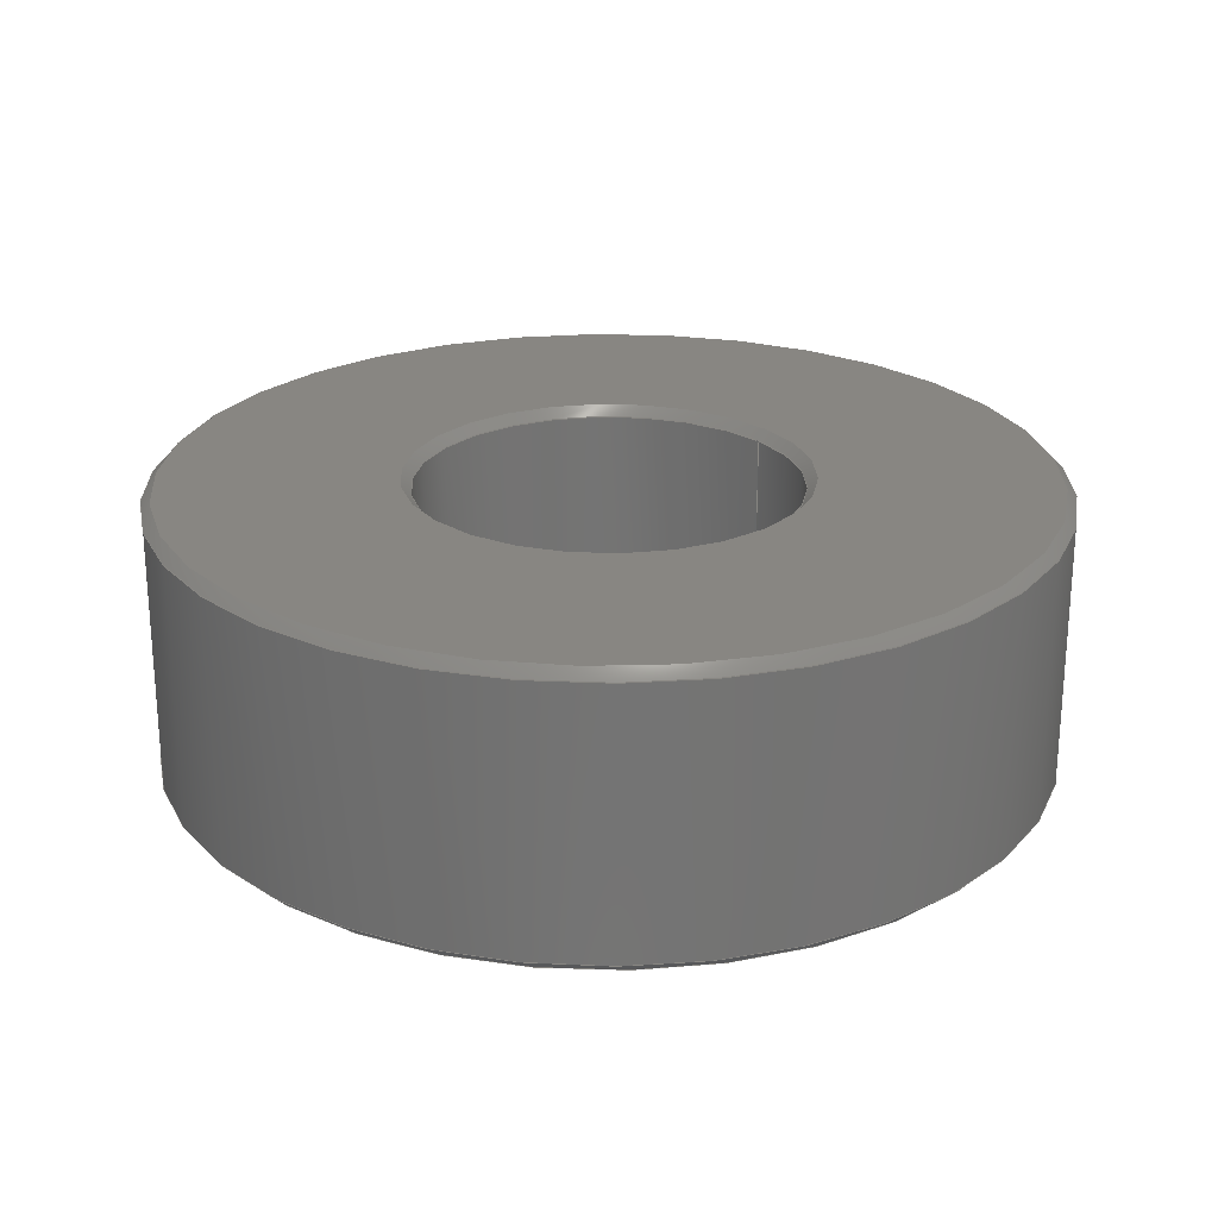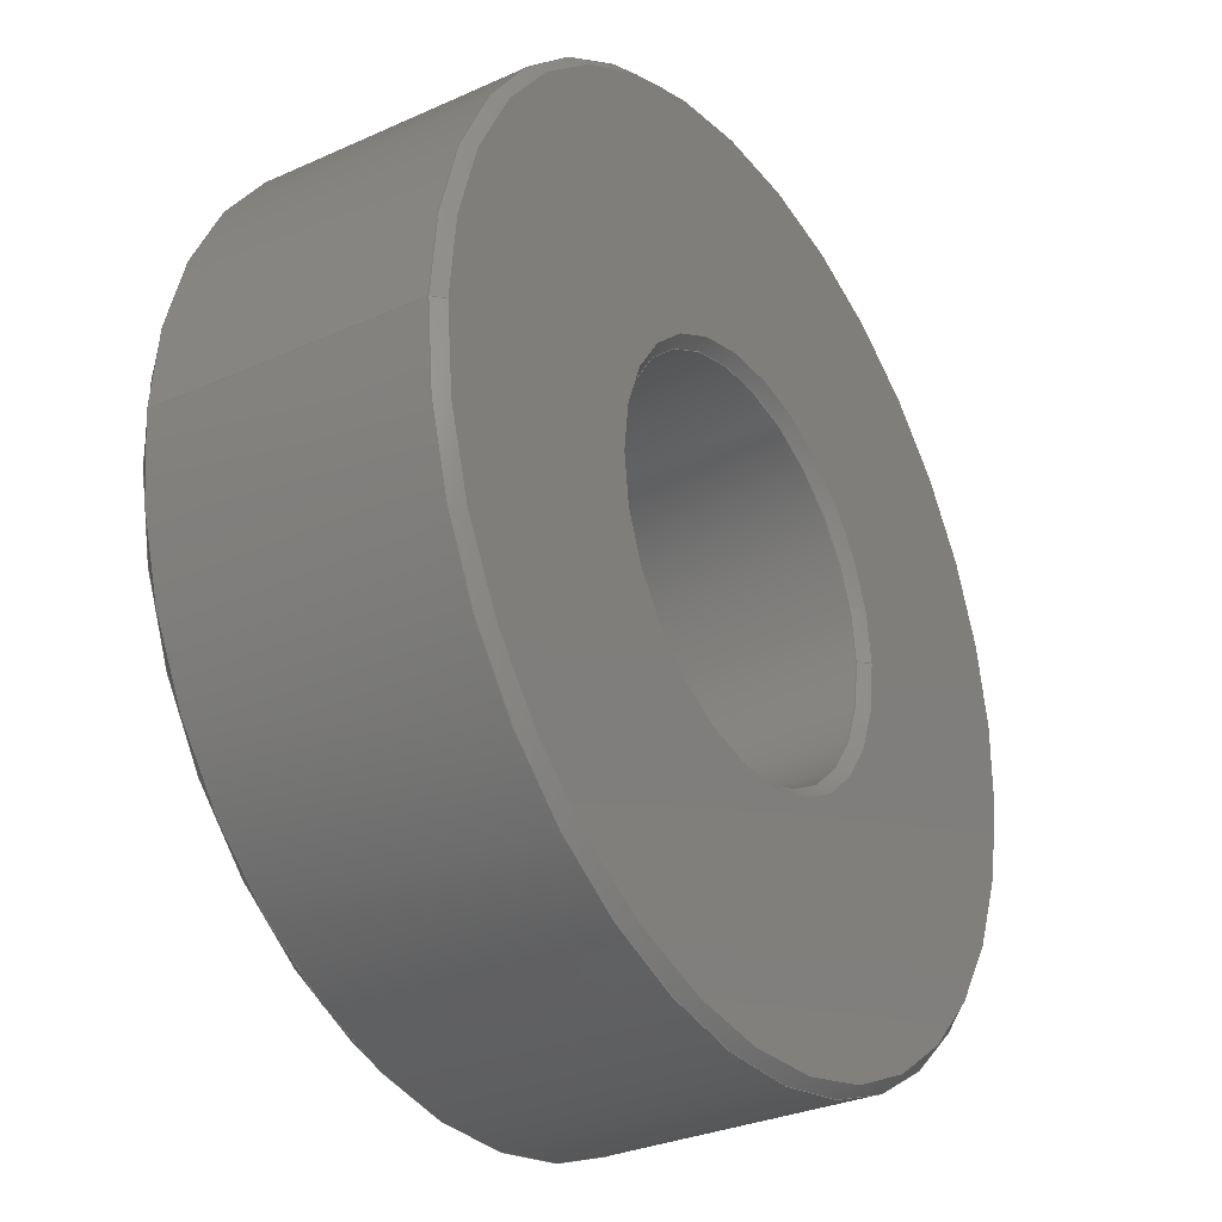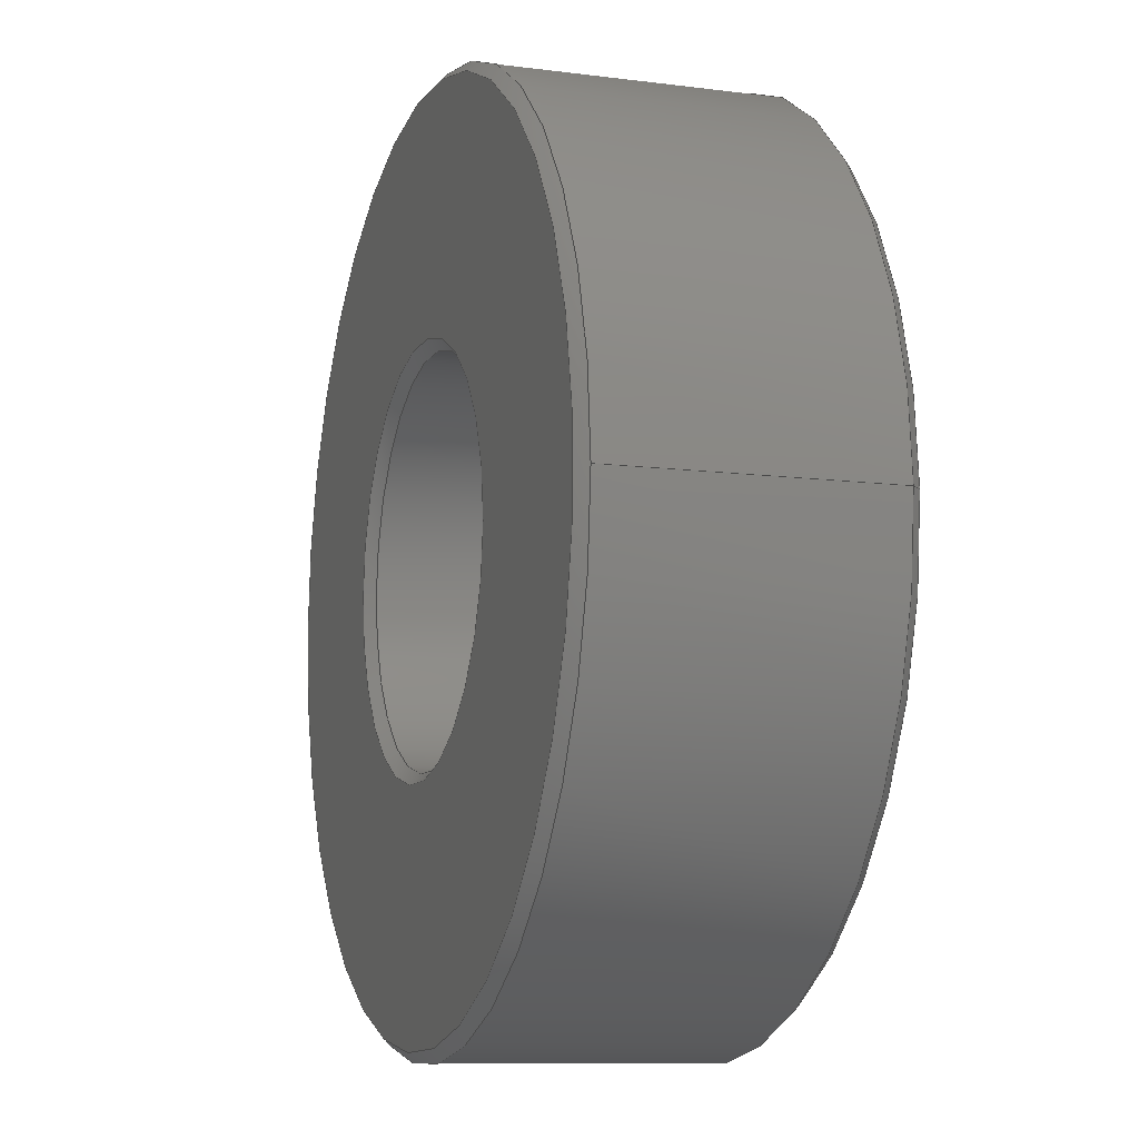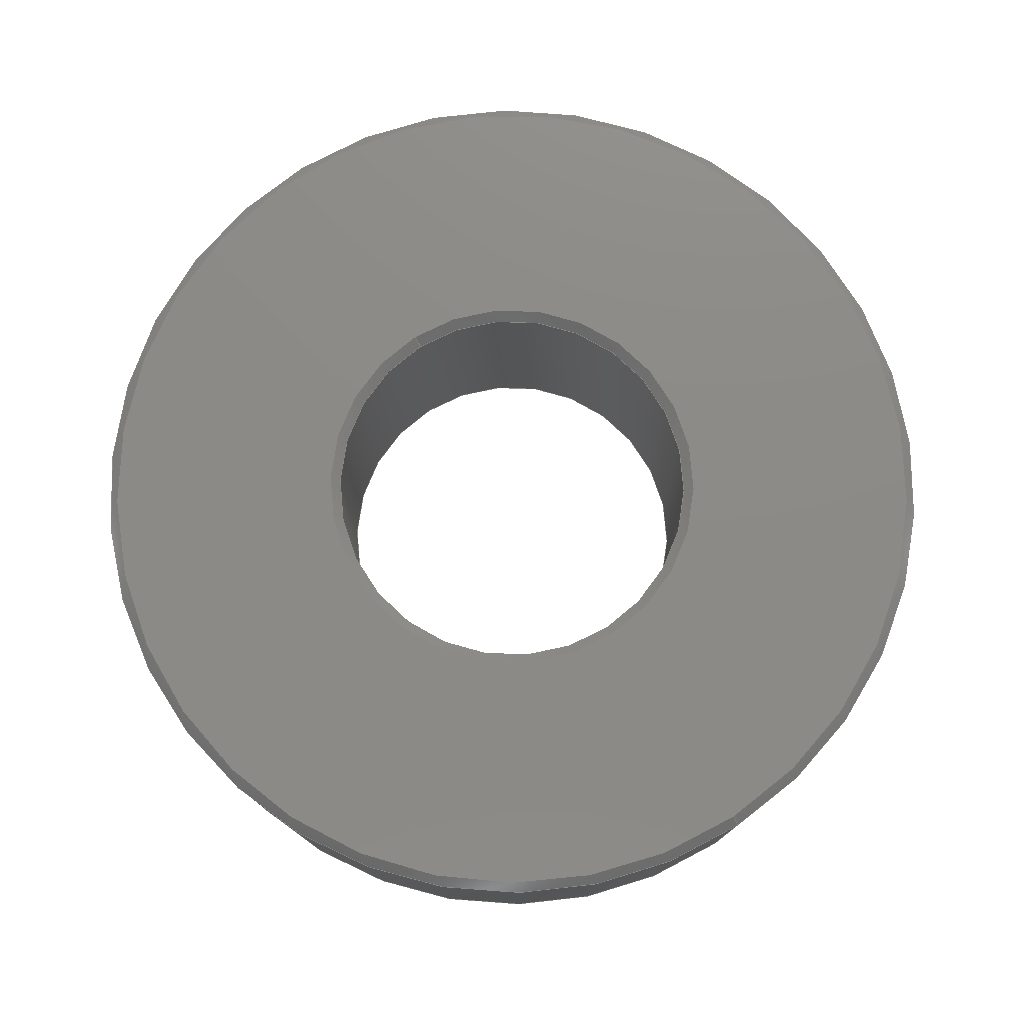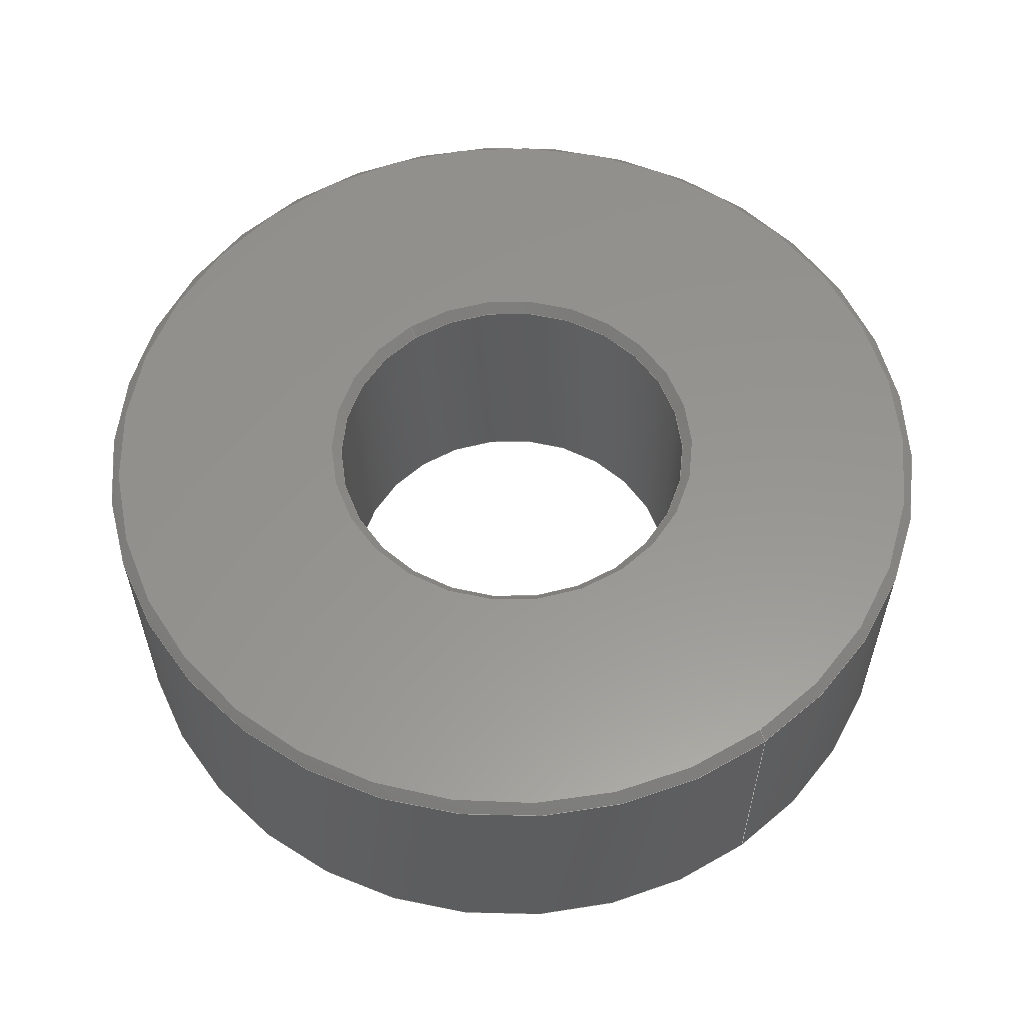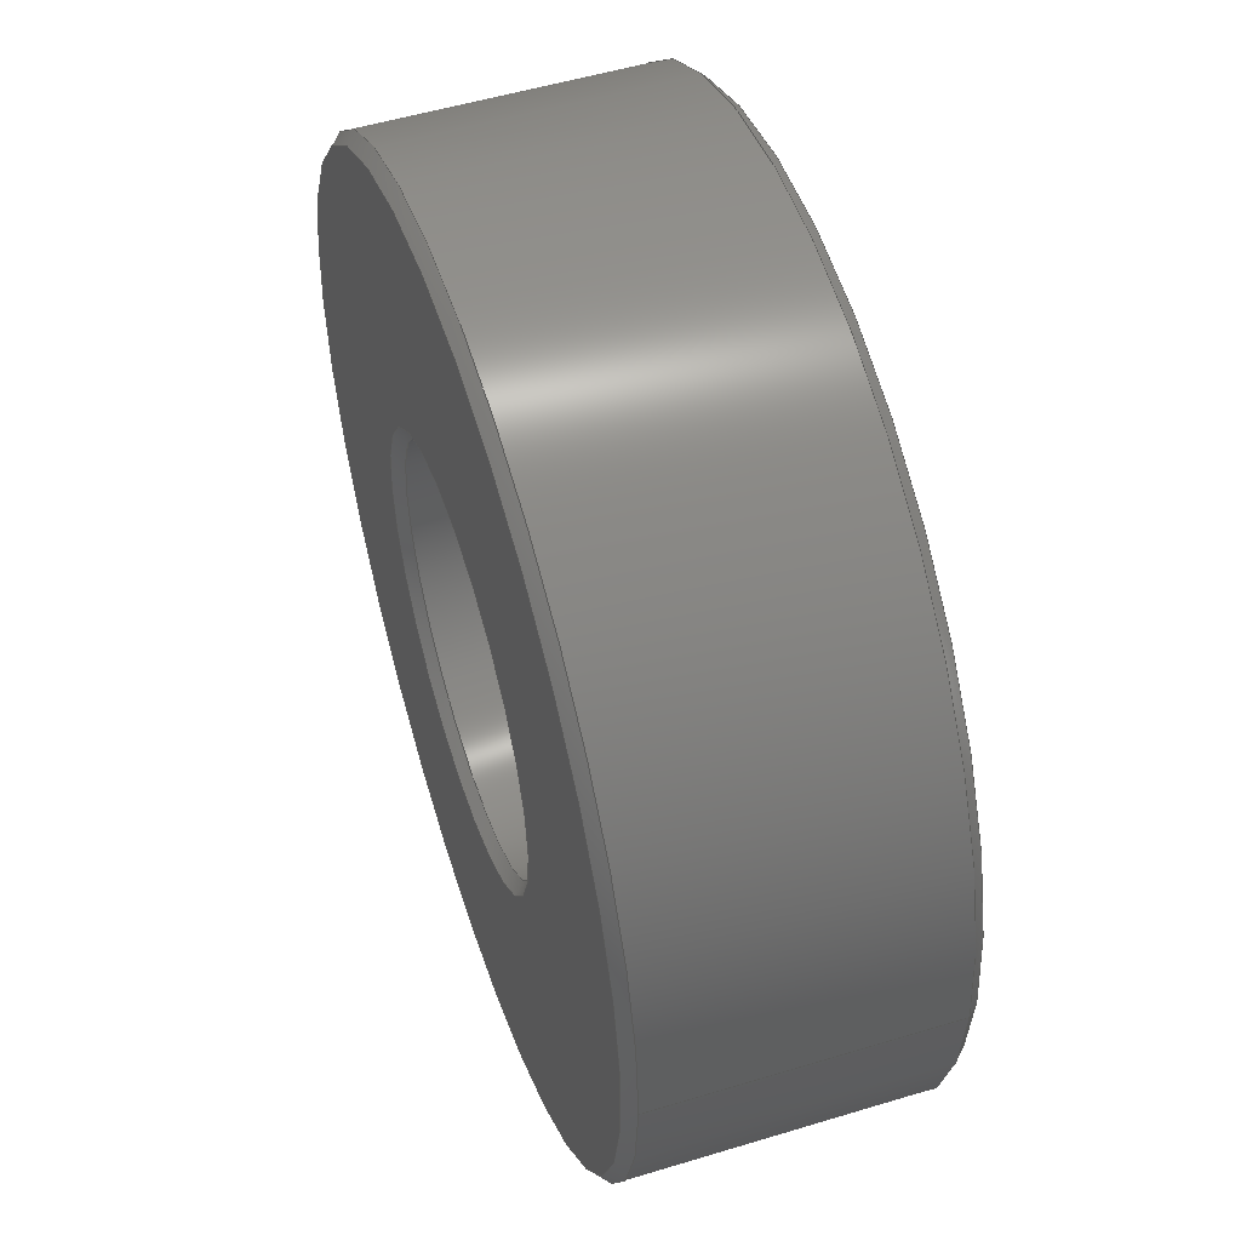
<metadata>
{"format":"step","ext":"stp","renderer":"f3d","projection":"perspective","resolution":1024,"background":"white","views":[{"elev":23.9,"azim":142.1,"up":"+Z"},{"elev":-30.6,"azim":-57.0,"up":"+Y"},{"elev":-9.8,"azim":-108.5,"up":"+Y"},{"elev":77.0,"azim":-122.8,"up":"+Z"},{"elev":57.8,"azim":-125.7,"up":"+Z"},{"elev":52.1,"azim":-108.2,"up":"+Y"}]}
</metadata>
<code>
ISO-10303-21;
DATA;
#1=MECHANICAL_DESIGN_GEOMETRIC_PRESENTATION_REPRESENTATION('',(#4),#192);
#2=SHAPE_REPRESENTATION_RELATIONSHIP('SRR','None',#202,#3);
#3=ADVANCED_BREP_SHAPE_REPRESENTATION('',(#5),#191);
#4=STYLED_ITEM('',(#212),#5);
#5=MANIFOLD_SOLID_BREP('Solid1',#94);
#6=PLANE('',#128);
#7=PLANE('',#129);
#8=CYLINDRICAL_SURFACE('',#126,0.4375);
#9=CYLINDRICAL_SURFACE('',#127,0.1875);
#10=FACE_BOUND('',#27,.T.);
#11=FACE_BOUND('',#29,.T.);
#12=FACE_BOUND('',#31,.T.);
#13=FACE_BOUND('',#33,.T.);
#14=FACE_BOUND('',#35,.T.);
#15=FACE_BOUND('',#37,.T.);
#16=FACE_BOUND('',#39,.T.);
#17=FACE_BOUND('',#41,.T.);
#18=FACE_OUTER_BOUND('',#26,.T.);
#19=FACE_OUTER_BOUND('',#28,.T.);
#20=FACE_OUTER_BOUND('',#30,.T.);
#21=FACE_OUTER_BOUND('',#32,.T.);
#22=FACE_OUTER_BOUND('',#34,.T.);
#23=FACE_OUTER_BOUND('',#36,.T.);
#24=FACE_OUTER_BOUND('',#38,.T.);
#25=FACE_OUTER_BOUND('',#40,.T.);
#26=EDGE_LOOP('',(#66));
#27=EDGE_LOOP('',(#67));
#28=EDGE_LOOP('',(#68));
#29=EDGE_LOOP('',(#69));
#30=EDGE_LOOP('',(#70));
#31=EDGE_LOOP('',(#71));
#32=EDGE_LOOP('',(#72));
#33=EDGE_LOOP('',(#73));
#34=EDGE_LOOP('',(#74));
#35=EDGE_LOOP('',(#75));
#36=EDGE_LOOP('',(#76));
#37=EDGE_LOOP('',(#77));
#38=EDGE_LOOP('',(#78));
#39=EDGE_LOOP('',(#79));
#40=EDGE_LOOP('',(#80));
#41=EDGE_LOOP('',(#81));
#42=CIRCLE('',#115,0.1875);
#43=CIRCLE('',#116,0.1975);
#44=CIRCLE('',#118,0.1875);
#45=CIRCLE('',#119,0.1975);
#46=CIRCLE('',#121,0.4275);
#47=CIRCLE('',#122,0.4375);
#48=CIRCLE('',#124,0.4275);
#49=CIRCLE('',#125,0.4375);
#50=VERTEX_POINT('',#166);
#51=VERTEX_POINT('',#168);
#52=VERTEX_POINT('',#171);
#53=VERTEX_POINT('',#173);
#54=VERTEX_POINT('',#176);
#55=VERTEX_POINT('',#178);
#56=VERTEX_POINT('',#181);
#57=VERTEX_POINT('',#183);
#58=EDGE_CURVE('',#50,#50,#42,.T.);
#59=EDGE_CURVE('',#51,#51,#43,.T.);
#60=EDGE_CURVE('',#52,#52,#44,.T.);
#61=EDGE_CURVE('',#53,#53,#45,.T.);
#62=EDGE_CURVE('',#54,#54,#46,.T.);
#63=EDGE_CURVE('',#55,#55,#47,.T.);
#64=EDGE_CURVE('',#56,#56,#48,.T.);
#65=EDGE_CURVE('',#57,#57,#49,.T.);
#66=ORIENTED_EDGE('',*,*,#58,.F.);
#67=ORIENTED_EDGE('',*,*,#59,.F.);
#68=ORIENTED_EDGE('',*,*,#60,.F.);
#69=ORIENTED_EDGE('',*,*,#61,.F.);
#70=ORIENTED_EDGE('',*,*,#62,.F.);
#71=ORIENTED_EDGE('',*,*,#63,.F.);
#72=ORIENTED_EDGE('',*,*,#64,.F.);
#73=ORIENTED_EDGE('',*,*,#65,.F.);
#74=ORIENTED_EDGE('',*,*,#63,.T.);
#75=ORIENTED_EDGE('',*,*,#65,.T.);
#76=ORIENTED_EDGE('',*,*,#58,.T.);
#77=ORIENTED_EDGE('',*,*,#60,.T.);
#78=ORIENTED_EDGE('',*,*,#62,.T.);
#79=ORIENTED_EDGE('',*,*,#59,.T.);
#80=ORIENTED_EDGE('',*,*,#64,.T.);
#81=ORIENTED_EDGE('',*,*,#61,.T.);
#82=CONICAL_SURFACE('',#114,0.1975,0.7854);
#83=CONICAL_SURFACE('',#117,0.1875,0.7854);
#84=CONICAL_SURFACE('',#120,0.4375,0.7854);
#85=CONICAL_SURFACE('',#123,0.4275,0.7854);
#86=ADVANCED_FACE('',(#18,#10),#82,.F.);
#87=ADVANCED_FACE('',(#19,#11),#83,.F.);
#88=ADVANCED_FACE('',(#20,#12),#84,.T.);
#89=ADVANCED_FACE('',(#21,#13),#85,.T.);
#90=ADVANCED_FACE('',(#22,#14),#8,.T.);
#91=ADVANCED_FACE('',(#23,#15),#9,.F.);
#92=ADVANCED_FACE('',(#24,#16),#6,.F.);
#93=ADVANCED_FACE('',(#25,#17),#7,.T.);
#94=CLOSED_SHELL('',(#86,#87,#88,#89,#90,#91,#92,#93));
#95=DERIVED_UNIT_ELEMENT(#97,0);
#96=DERIVED_UNIT_ELEMENT(#196,0);
#97=(
MASS_UNIT()
NAMED_UNIT(*)
SI_UNIT($,.GRAM.)
);
#98=DERIVED_UNIT((#95,#96));
#99=MEASURE_REPRESENTATION_ITEM('density measure',
POSITIVE_RATIO_MEASURE(1),#98);
#100=PROPERTY_DEFINITION_REPRESENTATION(#105,#102);
#101=PROPERTY_DEFINITION_REPRESENTATION(#106,#103);
#102=REPRESENTATION('material name',(#104),#191);
#103=REPRESENTATION('density',(#99),#191);
#104=DESCRIPTIVE_REPRESENTATION_ITEM('Generic','Generic');
#105=PROPERTY_DEFINITION('material property','material name',#204);
#106=PROPERTY_DEFINITION('material property','density of part',#204);
#107=DATE_TIME_ROLE('creation_date');
#108=APPLIED_DATE_AND_TIME_ASSIGNMENT(#109,#107,(#204));
#109=DATE_AND_TIME(#110,#111);
#110=CALENDAR_DATE(2017,14,12);
#111=LOCAL_TIME(8,0,0,#112);
#112=COORDINATED_UNIVERSAL_TIME_OFFSET(0,0,.BEHIND.);
#113=AXIS2_PLACEMENT_3D('placement',#164,#130,#131);
#114=AXIS2_PLACEMENT_3D('',#165,#132,#133);
#115=AXIS2_PLACEMENT_3D('',#167,#134,#135);
#116=AXIS2_PLACEMENT_3D('',#169,#136,#137);
#117=AXIS2_PLACEMENT_3D('',#170,#138,#139);
#118=AXIS2_PLACEMENT_3D('',#172,#140,#141);
#119=AXIS2_PLACEMENT_3D('',#174,#142,#143);
#120=AXIS2_PLACEMENT_3D('',#175,#144,#145);
#121=AXIS2_PLACEMENT_3D('',#177,#146,#147);
#122=AXIS2_PLACEMENT_3D('',#179,#148,#149);
#123=AXIS2_PLACEMENT_3D('',#180,#150,#151);
#124=AXIS2_PLACEMENT_3D('',#182,#152,#153);
#125=AXIS2_PLACEMENT_3D('',#184,#154,#155);
#126=AXIS2_PLACEMENT_3D('',#185,#156,#157);
#127=AXIS2_PLACEMENT_3D('',#186,#158,#159);
#128=AXIS2_PLACEMENT_3D('',#187,#160,#161);
#129=AXIS2_PLACEMENT_3D('',#188,#162,#163);
#130=DIRECTION('axis',(0,0,1));
#131=DIRECTION('refdir',(1,0,0));
#132=DIRECTION('center_axis',(0,0,1));
#133=DIRECTION('ref_axis',(1,0,0));
#134=DIRECTION('center_axis',(0,0,1));
#135=DIRECTION('ref_axis',(-1,0,0));
#136=DIRECTION('center_axis',(0,0,-1));
#137=DIRECTION('ref_axis',(-1,0,0));
#138=DIRECTION('center_axis',(0,0,-1));
#139=DIRECTION('ref_axis',(-1,0,0));
#140=DIRECTION('center_axis',(0,0,-1));
#141=DIRECTION('ref_axis',(-1,0,0));
#142=DIRECTION('center_axis',(0,0,1));
#143=DIRECTION('ref_axis',(-1,0,0));
#144=DIRECTION('center_axis',(0,0,-1));
#145=DIRECTION('ref_axis',(-1,0,0));
#146=DIRECTION('center_axis',(0,0,1));
#147=DIRECTION('ref_axis',(-1,0,0));
#148=DIRECTION('center_axis',(0,0,-1));
#149=DIRECTION('ref_axis',(-1,0,0));
#150=DIRECTION('center_axis',(0,0,1));
#151=DIRECTION('ref_axis',(1,0,0));
#152=DIRECTION('center_axis',(0,0,-1));
#153=DIRECTION('ref_axis',(-1,0,0));
#154=DIRECTION('center_axis',(0,0,1));
#155=DIRECTION('ref_axis',(-1,0,0));
#156=DIRECTION('center_axis',(0,0,-1));
#157=DIRECTION('ref_axis',(-1,0,0));
#158=DIRECTION('center_axis',(0,0,-1));
#159=DIRECTION('ref_axis',(-1,0,0));
#160=DIRECTION('center_axis',(0,0,-1));
#161=DIRECTION('ref_axis',(-1,0,0));
#162=DIRECTION('center_axis',(0,0,-1));
#163=DIRECTION('ref_axis',(-1,0,0));
#164=CARTESIAN_POINT('',(0,0,0));
#165=CARTESIAN_POINT('Origin',(1.302e-16,2.732e-16,
0.28));
#166=CARTESIAN_POINT('',(0.1875,2.961e-16,0.27));
#167=CARTESIAN_POINT('Origin',(1.302e-16,2.732e-16,
0.27));
#168=CARTESIAN_POINT('',(0.1975,2.732e-16,0.28));
#169=CARTESIAN_POINT('Origin',(1.302e-16,2.732e-16,
0.28));
#170=CARTESIAN_POINT('Origin',(1.302e-16,2.732e-16,
0.01));
#171=CARTESIAN_POINT('',(-0.1875,2.732e-16,0.01));
#172=CARTESIAN_POINT('Origin',(1.302e-16,2.732e-16,
0.01));
#173=CARTESIAN_POINT('',(-0.1975,2.732e-16,0));
#174=CARTESIAN_POINT('Origin',(1.302e-16,2.732e-16,
0));
#175=CARTESIAN_POINT('Origin',(2.732e-16,0,0.27));
#176=CARTESIAN_POINT('',(-0.4275,0,0.28));
#177=CARTESIAN_POINT('Origin',(2.732e-16,0,0.28));
#178=CARTESIAN_POINT('',(-0.4375,0,0.27));
#179=CARTESIAN_POINT('Origin',(2.732e-16,0,0.27));
#180=CARTESIAN_POINT('Origin',(2.732e-16,0,0));
#181=CARTESIAN_POINT('',(0.4275,0,0));
#182=CARTESIAN_POINT('Origin',(2.732e-16,0,0));
#183=CARTESIAN_POINT('',(0.4375,5.358e-17,0.01));
#184=CARTESIAN_POINT('Origin',(2.732e-16,0,0.01));
#185=CARTESIAN_POINT('Origin',(2.732e-16,0,0.28));
#186=CARTESIAN_POINT('Origin',(1.302e-16,2.732e-16,
0.28));
#187=CARTESIAN_POINT('Origin',(2.732e-16,0,0.28));
#188=CARTESIAN_POINT('Origin',(2.732e-16,0,0));
#189=UNCERTAINTY_MEASURE_WITH_UNIT(LENGTH_MEASURE(0.0003937),
#194,'DISTANCE_ACCURACY_VALUE',
'Maximum model space distance between geometric entities at asserted c
onnectivities');
#190=UNCERTAINTY_MEASURE_WITH_UNIT(LENGTH_MEASURE(0.0003937),
#194,'DISTANCE_ACCURACY_VALUE',
'Maximum model space distance between geometric entities at asserted c
onnectivities');
#191=(
GEOMETRIC_REPRESENTATION_CONTEXT(3)
GLOBAL_UNCERTAINTY_ASSIGNED_CONTEXT((#189))
GLOBAL_UNIT_ASSIGNED_CONTEXT((#194,#199,#198))
REPRESENTATION_CONTEXT('','3D')
);
#192=(
GEOMETRIC_REPRESENTATION_CONTEXT(3)
GLOBAL_UNCERTAINTY_ASSIGNED_CONTEXT((#190))
GLOBAL_UNIT_ASSIGNED_CONTEXT((#194,#199,#198))
REPRESENTATION_CONTEXT('','3D')
);
#193=DIMENSIONAL_EXPONENTS(1,0,0,0,0,0,0);
#194=(
CONVERSION_BASED_UNIT('inch',#197)
LENGTH_UNIT()
NAMED_UNIT(#193)
);
#195=(
LENGTH_UNIT()
NAMED_UNIT(*)
SI_UNIT(.MILLI.,.METRE.)
);
#196=(
LENGTH_UNIT()
NAMED_UNIT(*)
SI_UNIT(.CENTI.,.METRE.)
);
#197=LENGTH_MEASURE_WITH_UNIT(LENGTH_MEASURE(25.4),#195);
#198=(
NAMED_UNIT(*)
SI_UNIT($,.STERADIAN.)
SOLID_ANGLE_UNIT()
);
#199=(
NAMED_UNIT(*)
PLANE_ANGLE_UNIT()
SI_UNIT($,.RADIAN.)
);
#200=SHAPE_DEFINITION_REPRESENTATION(#201,#202);
#201=PRODUCT_DEFINITION_SHAPE('',$,#204);
#202=SHAPE_REPRESENTATION('',(#113),#191);
#203=PRODUCT_DEFINITION_CONTEXT('part definition',#208,'design');
#204=PRODUCT_DEFINITION('am-0516','am-0516',#205,#203);
#205=PRODUCT_DEFINITION_FORMATION('',$,#210);
#206=PRODUCT_RELATED_PRODUCT_CATEGORY('am-0516','am-0516',(#210));
#207=APPLICATION_PROTOCOL_DEFINITION('international standard',
'automotive_design',2009,#208);
#208=APPLICATION_CONTEXT(
'Core Data for Automotive Mechanical Design Process');
#209=PRODUCT_CONTEXT('part definition',#208,'mechanical');
#210=PRODUCT('am-0516','am-0516',$,(#209));
#211=PRESENTATION_STYLE_ASSIGNMENT((#213));
#212=PRESENTATION_STYLE_ASSIGNMENT((#214));
#213=SURFACE_STYLE_USAGE(.BOTH.,#215);
#214=SURFACE_STYLE_USAGE(.BOTH.,#216);
#215=SURFACE_SIDE_STYLE('',(#217));
#216=SURFACE_SIDE_STYLE('',(#218));
#217=SURFACE_STYLE_FILL_AREA(#219);
#218=SURFACE_STYLE_FILL_AREA(#220);
#219=FILL_AREA_STYLE('',(#221));
#220=FILL_AREA_STYLE('',(#222));
#221=FILL_AREA_STYLE_COLOUR('',#223);
#222=FILL_AREA_STYLE_COLOUR('',#224);
#223=COLOUR_RGB('',0.749,0.749,0.749);
#224=COLOUR_RGB('',0.6471,0.6196,0.5882);
ENDSEC;
END-ISO-10303-21;

</code>
